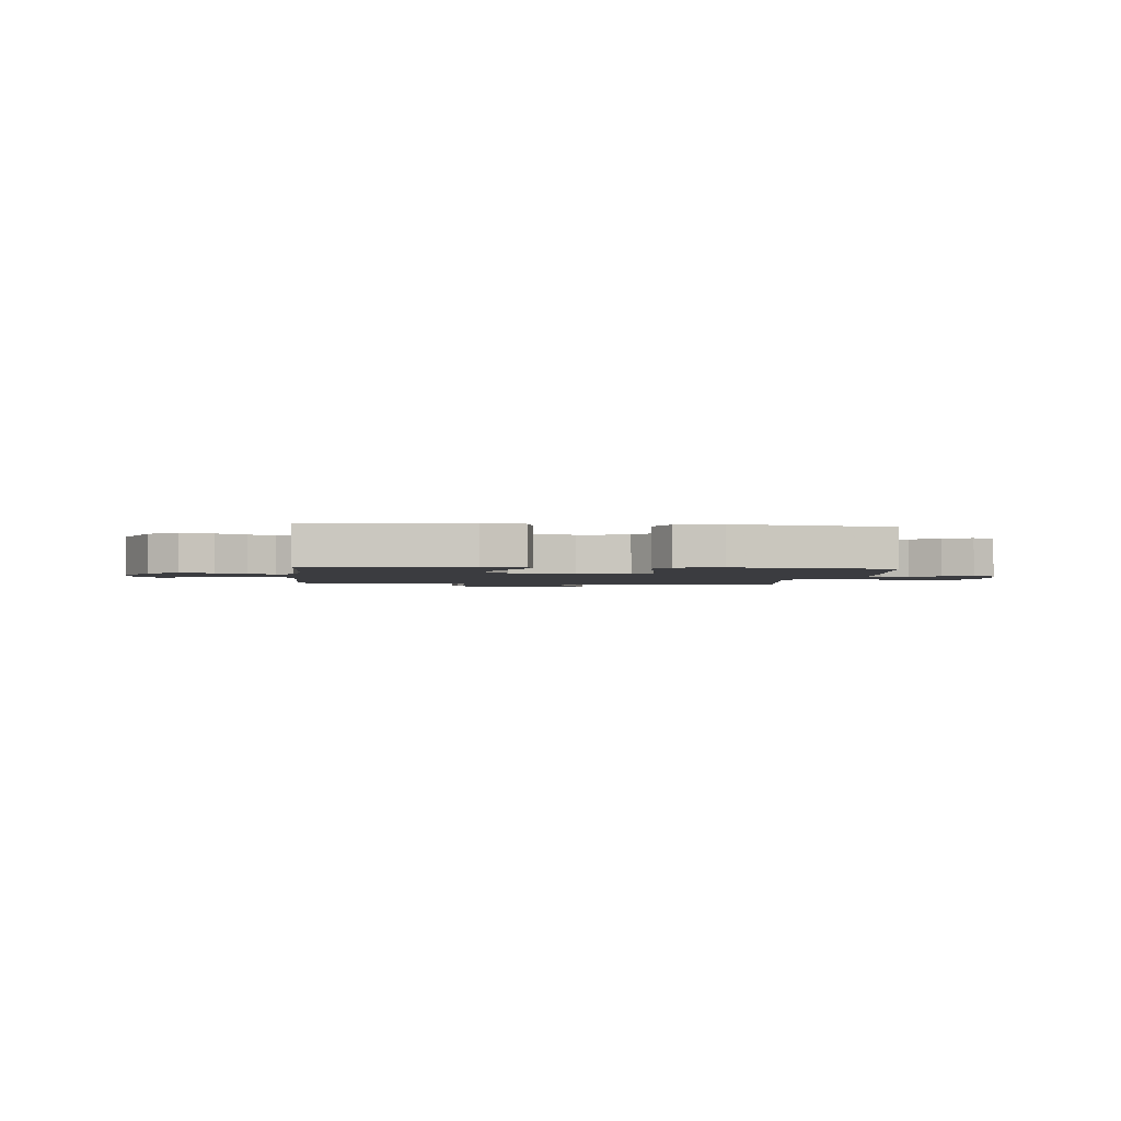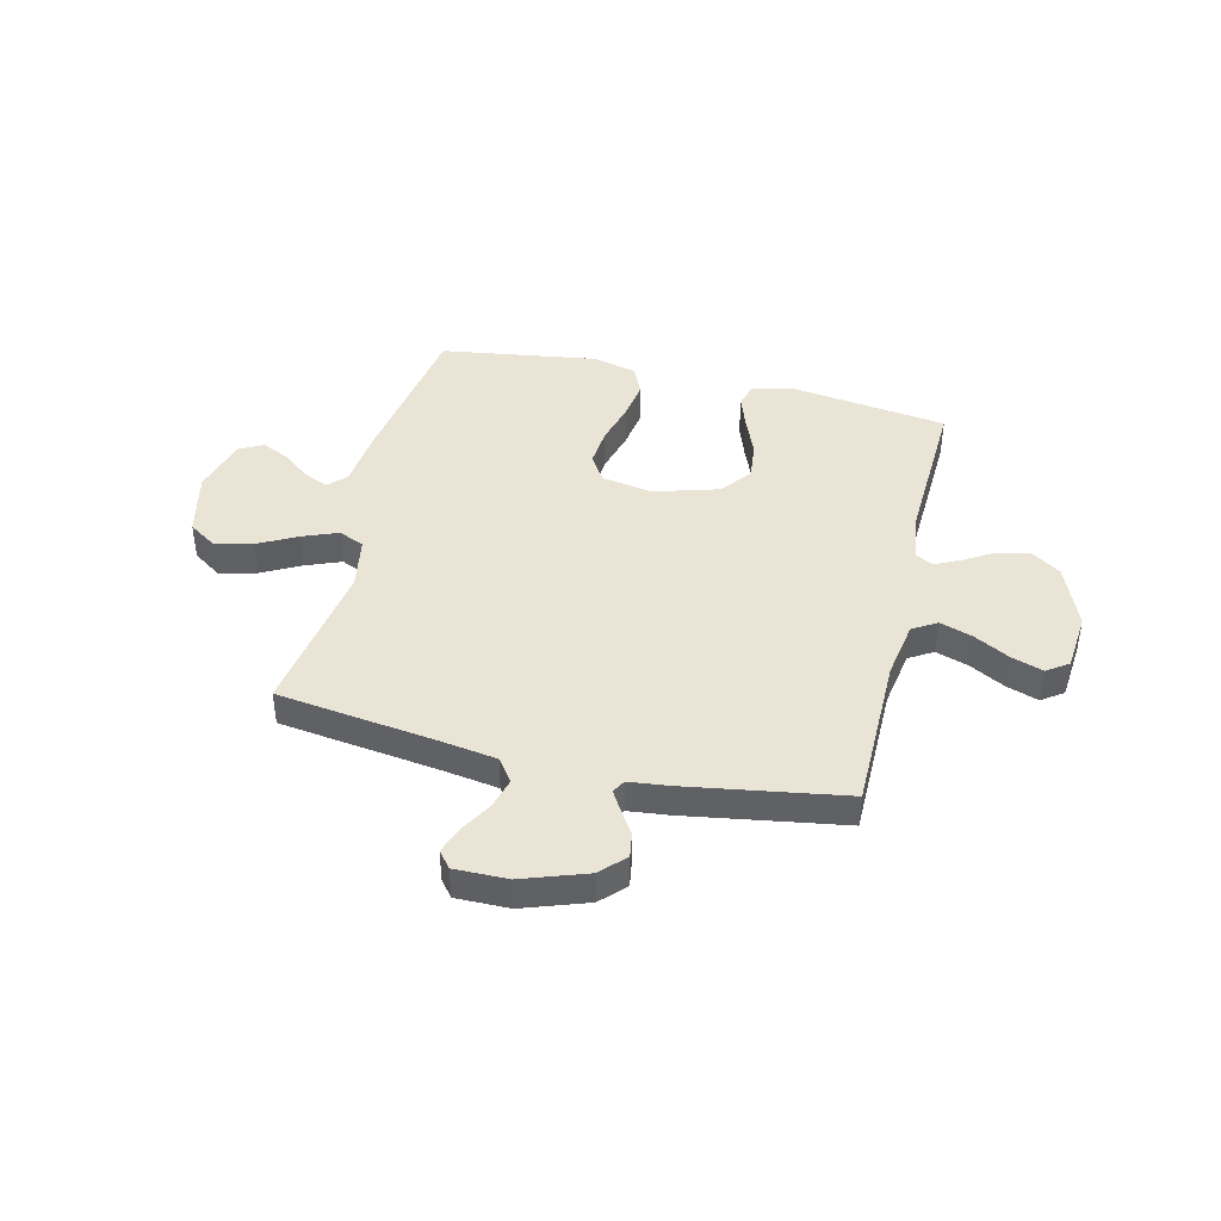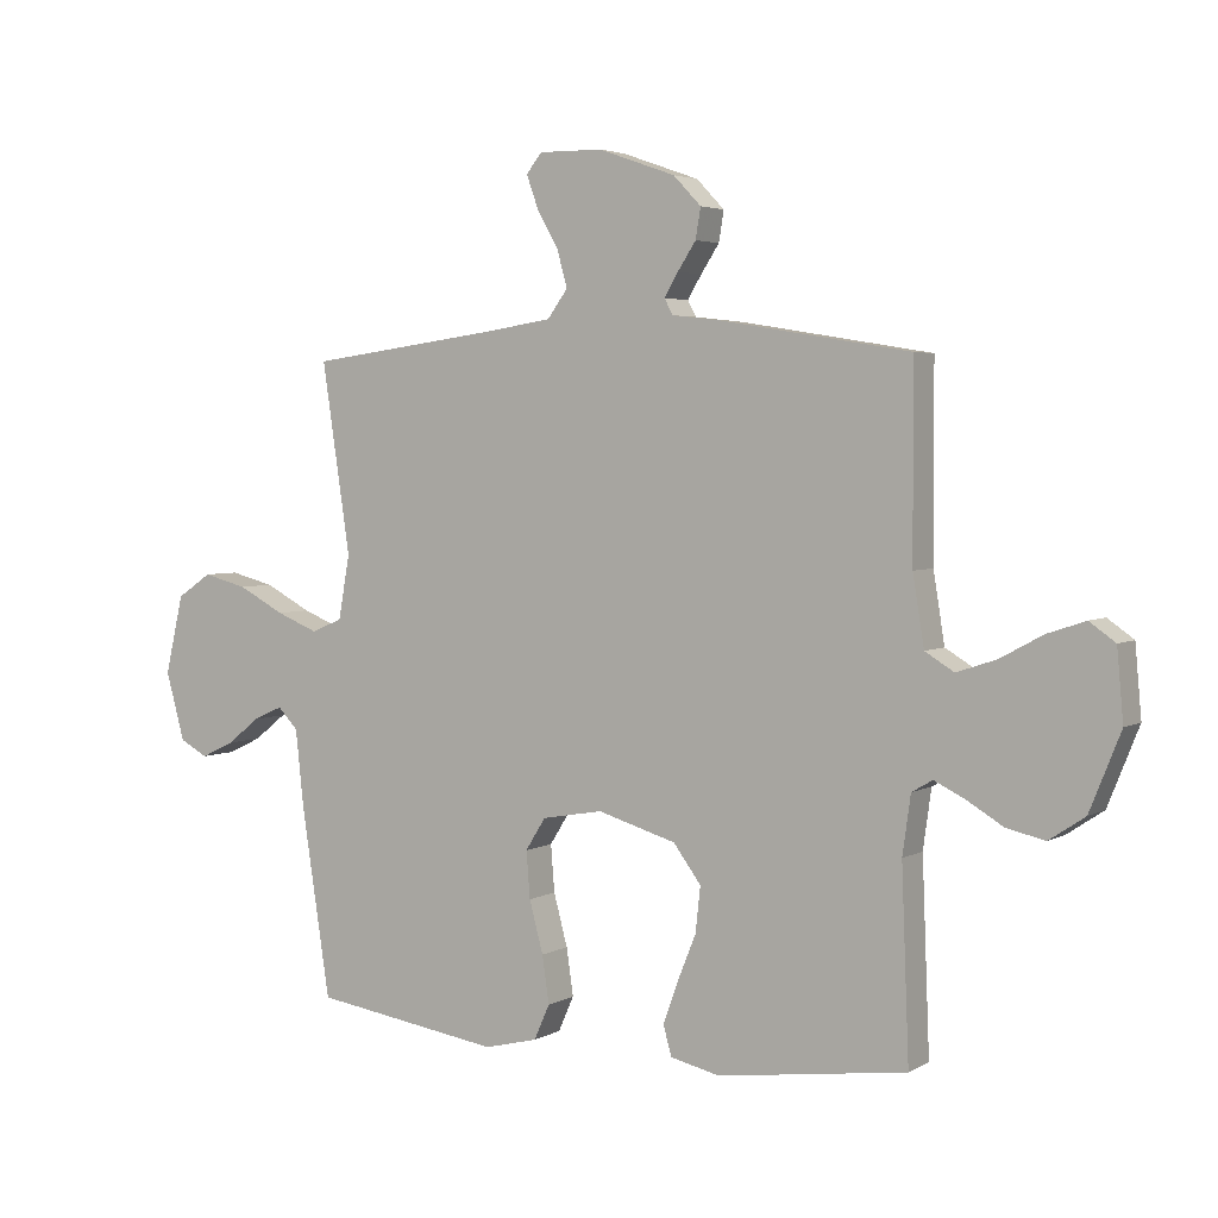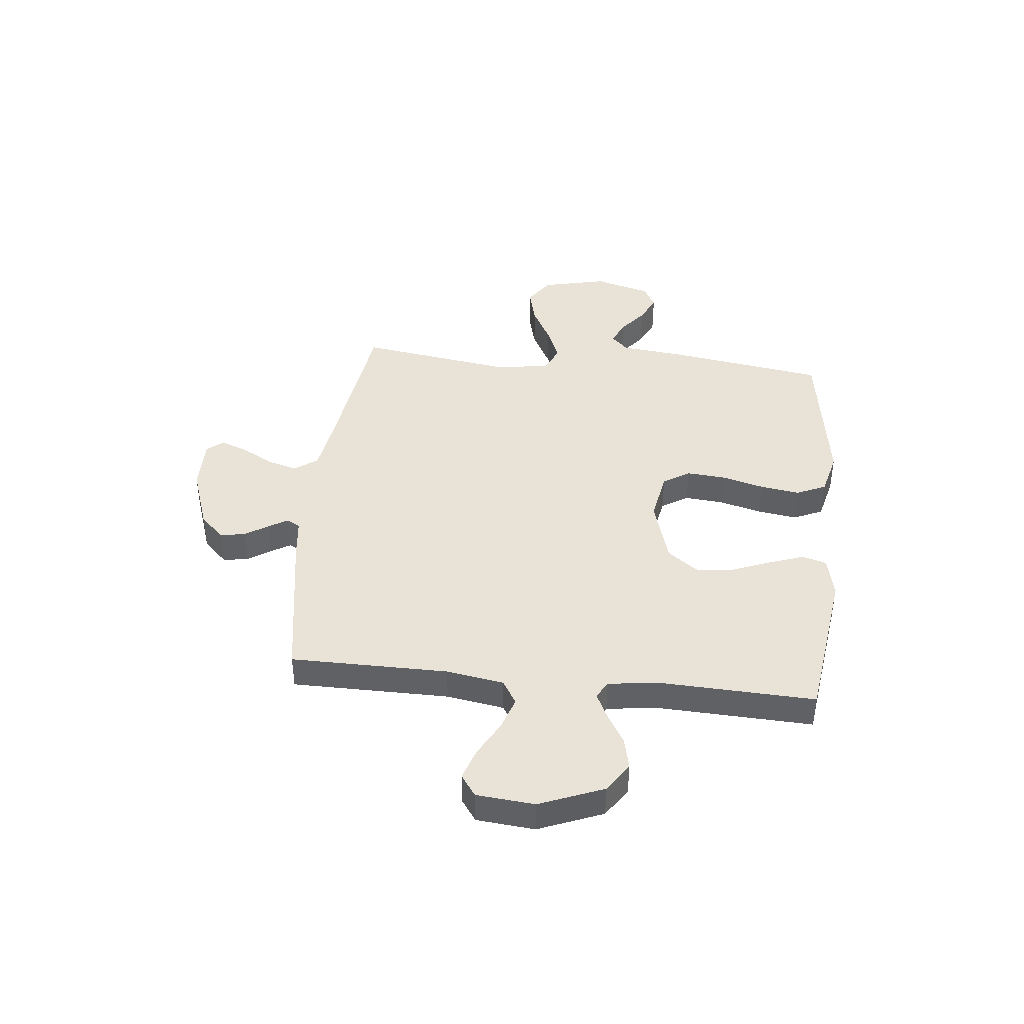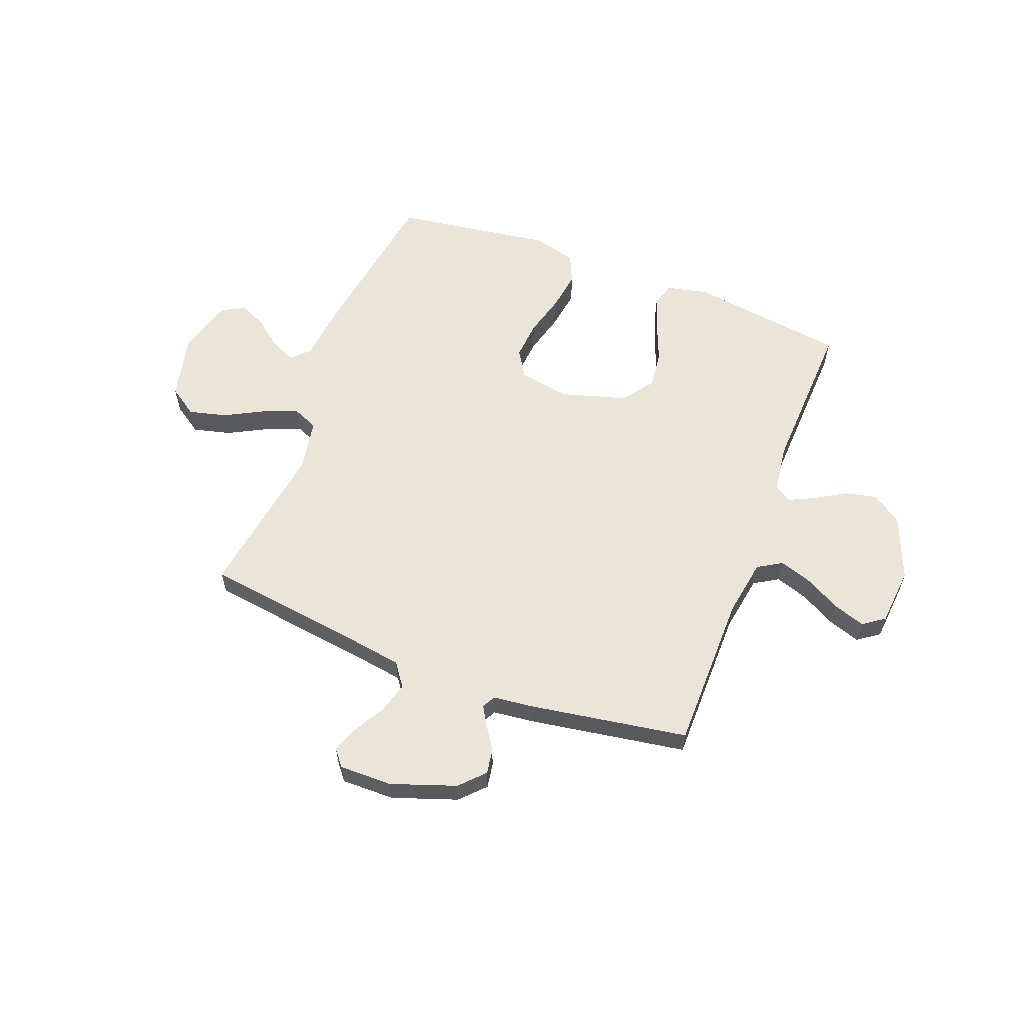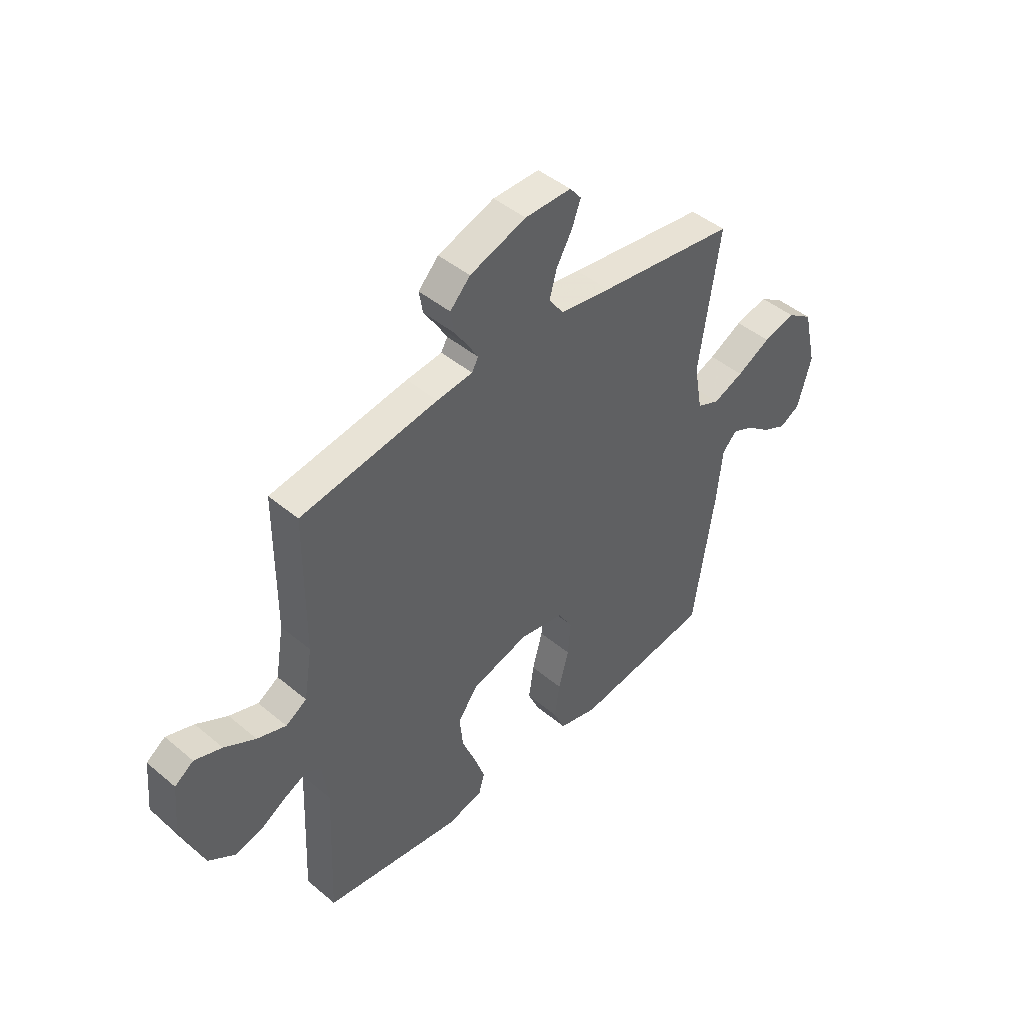
<metadata>
{"format":"obj","ext":"obj","renderer":"f3d","projection":"perspective","resolution":1024,"background":"white","views":[{"elev":-2.1,"azim":173.6,"up":"+Y"},{"elev":42.5,"azim":13.6,"up":"+Y"},{"elev":3.7,"azim":30.6,"up":"+Z"},{"elev":41.7,"azim":96.0,"up":"+Y"},{"elev":59.4,"azim":21.0,"up":"+Y"},{"elev":44.9,"azim":134.2,"up":"+Z"}]}
</metadata>
<code>
v 0.5 0.07 0.5
v 0.501 0.07 0.2
v 0.519 0.07 0.09
v 0.565 0.07 0.062
v 0.628 0.07 0.083
v 0.696 0.07 0.12
v 0.756 0.07 0.14
v 0.797 0.07 0.111
v 0.807 0.07 0
v 0.758 0.07 -0.122
v 0.701 0.07 -0.16
v 0.64 0.07 -0.146
v 0.583 0.07 -0.112
v 0.534 0.07 -0.088
v 0.501 0.07 -0.107
v 0.488 0.07 -0.2
v 0.5 0.07 -0.5
v 0.2 0.07 -0.541
v 0.121 0.07 -0.523
v 0.108 0.07 -0.476
v 0.131 0.07 -0.411
v 0.161 0.07 -0.337
v 0.169 0.07 -0.265
v 0.125 0.07 -0.206
v 0 0.07 -0.169
v -0.097 0.07 -0.186
v -0.129 0.07 -0.237
v -0.123 0.07 -0.311
v -0.101 0.07 -0.393
v -0.09 0.07 -0.468
v -0.115 0.07 -0.524
v -0.2 0.07 -0.545
v -0.5 0.07 -0.5
v -0.546 0.07 -0.2
v -0.559 0.07 -0.078
v -0.591 0.07 -0.045
v -0.638 0.07 -0.066
v -0.69 0.07 -0.107
v -0.743 0.07 -0.132
v -0.788 0.07 -0.108
v -0.818 0.07 0
v -0.789 0.07 0.125
v -0.734 0.07 0.162
v -0.663 0.07 0.144
v -0.589 0.07 0.105
v -0.522 0.07 0.078
v -0.473 0.07 0.099
v -0.455 0.07 0.2
v -0.5 0.07 0.5
v -0.2 0.07 0.54
v -0.089 0.07 0.557
v -0.057 0.07 0.601
v -0.073 0.07 0.659
v -0.107 0.07 0.719
v -0.126 0.07 0.771
v -0.101 0.07 0.802
v 0 0.07 0.801
v 0.123 0.07 0.758
v 0.167 0.07 0.712
v 0.159 0.07 0.664
v 0.13 0.07 0.62
v 0.108 0.07 0.583
v 0.122 0.07 0.558
v 0.2 0.07 0.549
v 0.5 0 0.5
v 0.501 0 0.2
v 0.519 0 0.09
v 0.565 0 0.062
v 0.628 0 0.083
v 0.696 0 0.12
v 0.756 0 0.14
v 0.797 0 0.111
v 0.807 0 0
v 0.758 0 -0.122
v 0.701 0 -0.16
v 0.64 0 -0.146
v 0.583 0 -0.112
v 0.534 0 -0.088
v 0.501 0 -0.107
v 0.488 0 -0.2
v 0.5 0 -0.5
v 0.2 0 -0.541
v 0.121 0 -0.523
v 0.108 0 -0.476
v 0.131 0 -0.411
v 0.161 0 -0.337
v 0.169 0 -0.265
v 0.125 0 -0.206
v 0 0 -0.169
v -0.097 0 -0.186
v -0.129 0 -0.237
v -0.123 0 -0.311
v -0.101 0 -0.393
v -0.09 0 -0.468
v -0.115 0 -0.524
v -0.2 0 -0.545
v -0.5 0 -0.5
v -0.546 0 -0.2
v -0.559 0 -0.078
v -0.591 0 -0.045
v -0.638 0 -0.066
v -0.69 0 -0.107
v -0.743 0 -0.132
v -0.788 0 -0.108
v -0.818 0 0
v -0.789 0 0.125
v -0.734 0 0.162
v -0.663 0 0.144
v -0.589 0 0.105
v -0.522 0 0.078
v -0.473 0 0.099
v -0.455 0 0.2
v -0.5 0 0.5
v -0.2 0 0.54
v -0.089 0 0.557
v -0.057 0 0.601
v -0.073 0 0.659
v -0.107 0 0.719
v -0.126 0 0.771
v -0.101 0 0.802
v 0 0 0.801
v 0.123 0 0.758
v 0.167 0 0.712
v 0.159 0 0.664
v 0.13 0 0.62
v 0.108 0 0.583
v 0.122 0 0.558
v 0.2 0 0.549
f 63 64 1 2
f 59 60 61
f 58 59 61
f 57 58 61
f 56 57 61
f 55 56 61
f 54 55 61
f 53 54 61
f 52 53 61 62
f 51 52 62 63
f 48 49 50
f 63 2 3
f 51 63 3
f 50 51 3
f 48 50 3
f 47 48 3
f 43 44 45
f 42 43 45
f 41 42 45
f 40 41 45
f 39 40 45
f 38 39 45
f 37 38 45
f 36 37 45 46
f 47 3 4
f 46 47 4
f 36 46 4
f 35 36 4
f 33 34 35
f 32 33 35
f 31 32 35
f 30 31 35
f 29 30 35
f 28 29 35
f 20 21 22
f 19 20 22
f 18 19 22
f 17 18 22
f 16 17 22
f 15 16 22 23
f 14 15 23 24
f 11 12 13
f 10 11 13
f 9 10 13
f 8 9 13
f 7 8 13
f 6 7 13
f 5 6 13
f 4 5 13 14
f 27 28 35
f 26 27 35
f 25 26 35 4
f 4 14 24 25
f 66 65 128 127
f 125 124 123
f 125 123 122
f 125 122 121
f 125 121 120
f 125 120 119
f 125 119 118
f 125 118 117
f 126 125 117 116
f 127 126 116 115
f 114 113 112
f 67 66 127
f 67 127 115
f 67 115 114
f 67 114 112
f 67 112 111
f 109 108 107
f 109 107 106
f 109 106 105
f 109 105 104
f 109 104 103
f 109 103 102
f 109 102 101
f 110 109 101 100
f 68 67 111
f 68 111 110
f 68 110 100
f 68 100 99
f 99 98 97
f 99 97 96
f 99 96 95
f 99 95 94
f 99 94 93
f 99 93 92
f 86 85 84
f 86 84 83
f 86 83 82
f 86 82 81
f 86 81 80
f 87 86 80 79
f 88 87 79 78
f 77 76 75
f 77 75 74
f 77 74 73
f 77 73 72
f 77 72 71
f 77 71 70
f 77 70 69
f 78 77 69 68
f 99 92 91
f 99 91 90
f 68 99 90 89
f 89 88 78 68
f 1 65 66 2
f 2 66 67 3
f 3 67 68 4
f 4 68 69 5
f 5 69 70 6
f 6 70 71 7
f 7 71 72 8
f 8 72 73 9
f 9 73 74 10
f 10 74 75 11
f 11 75 76 12
f 12 76 77 13
f 13 77 78 14
f 14 78 79 15
f 15 79 80 16
f 16 80 81 17
f 17 81 82 18
f 18 82 83 19
f 19 83 84 20
f 20 84 85 21
f 21 85 86 22
f 22 86 87 23
f 23 87 88 24
f 24 88 89 25
f 25 89 90 26
f 26 90 91 27
f 27 91 92 28
f 28 92 93 29
f 29 93 94 30
f 30 94 95 31
f 31 95 96 32
f 32 96 97 33
f 33 97 98 34
f 34 98 99 35
f 35 99 100 36
f 36 100 101 37
f 37 101 102 38
f 38 102 103 39
f 39 103 104 40
f 40 104 105 41
f 41 105 106 42
f 42 106 107 43
f 43 107 108 44
f 44 108 109 45
f 45 109 110 46
f 46 110 111 47
f 47 111 112 48
f 48 112 113 49
f 49 113 114 50
f 50 114 115 51
f 51 115 116 52
f 52 116 117 53
f 53 117 118 54
f 54 118 119 55
f 55 119 120 56
f 56 120 121 57
f 57 121 122 58
f 58 122 123 59
f 59 123 124 60
f 60 124 125 61
f 61 125 126 62
f 62 126 127 63
f 63 127 128 64
f 64 128 65 1

</code>
